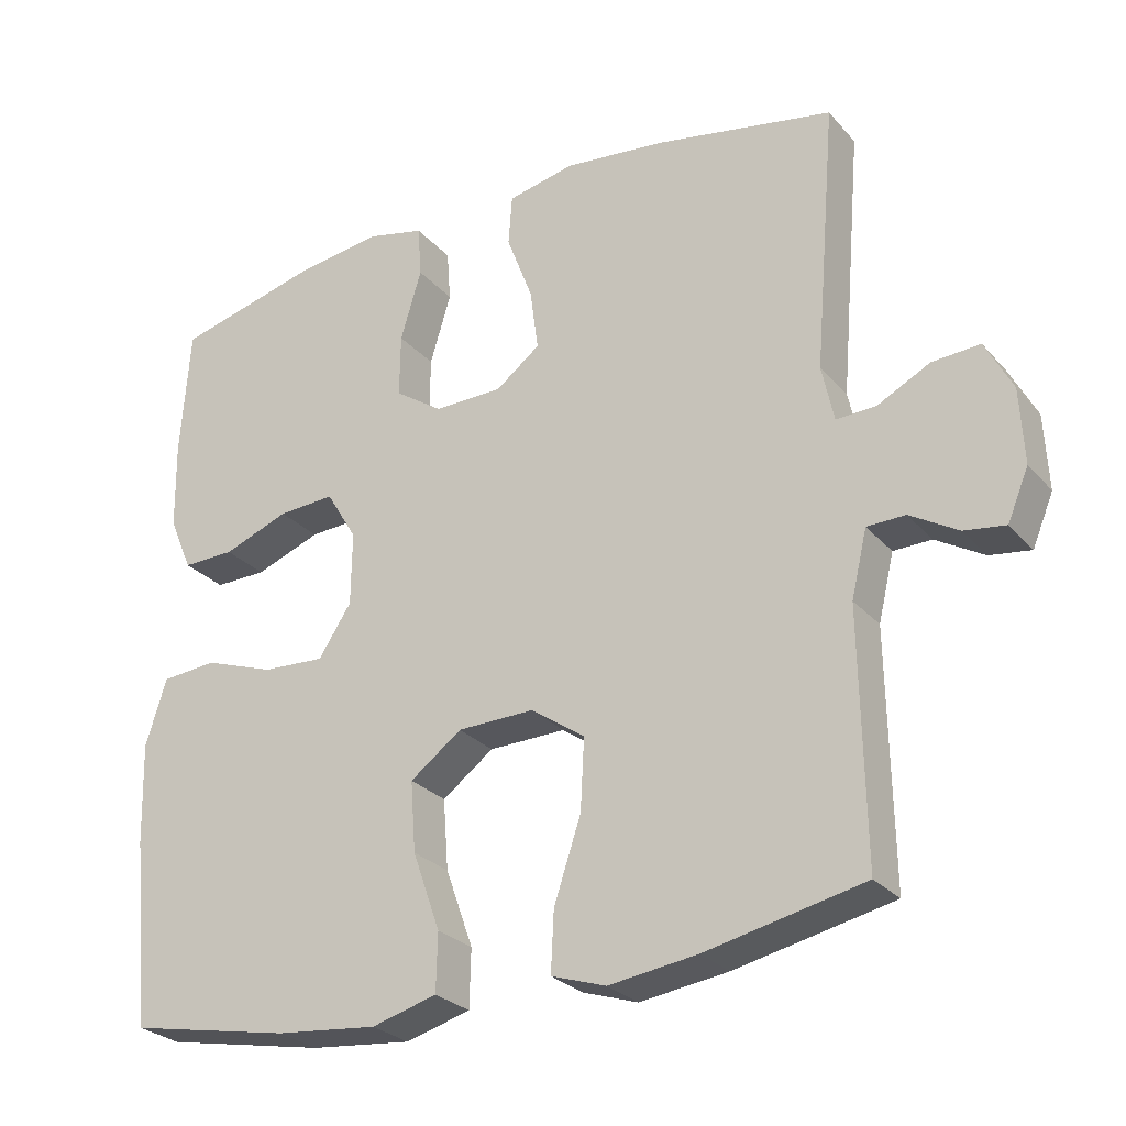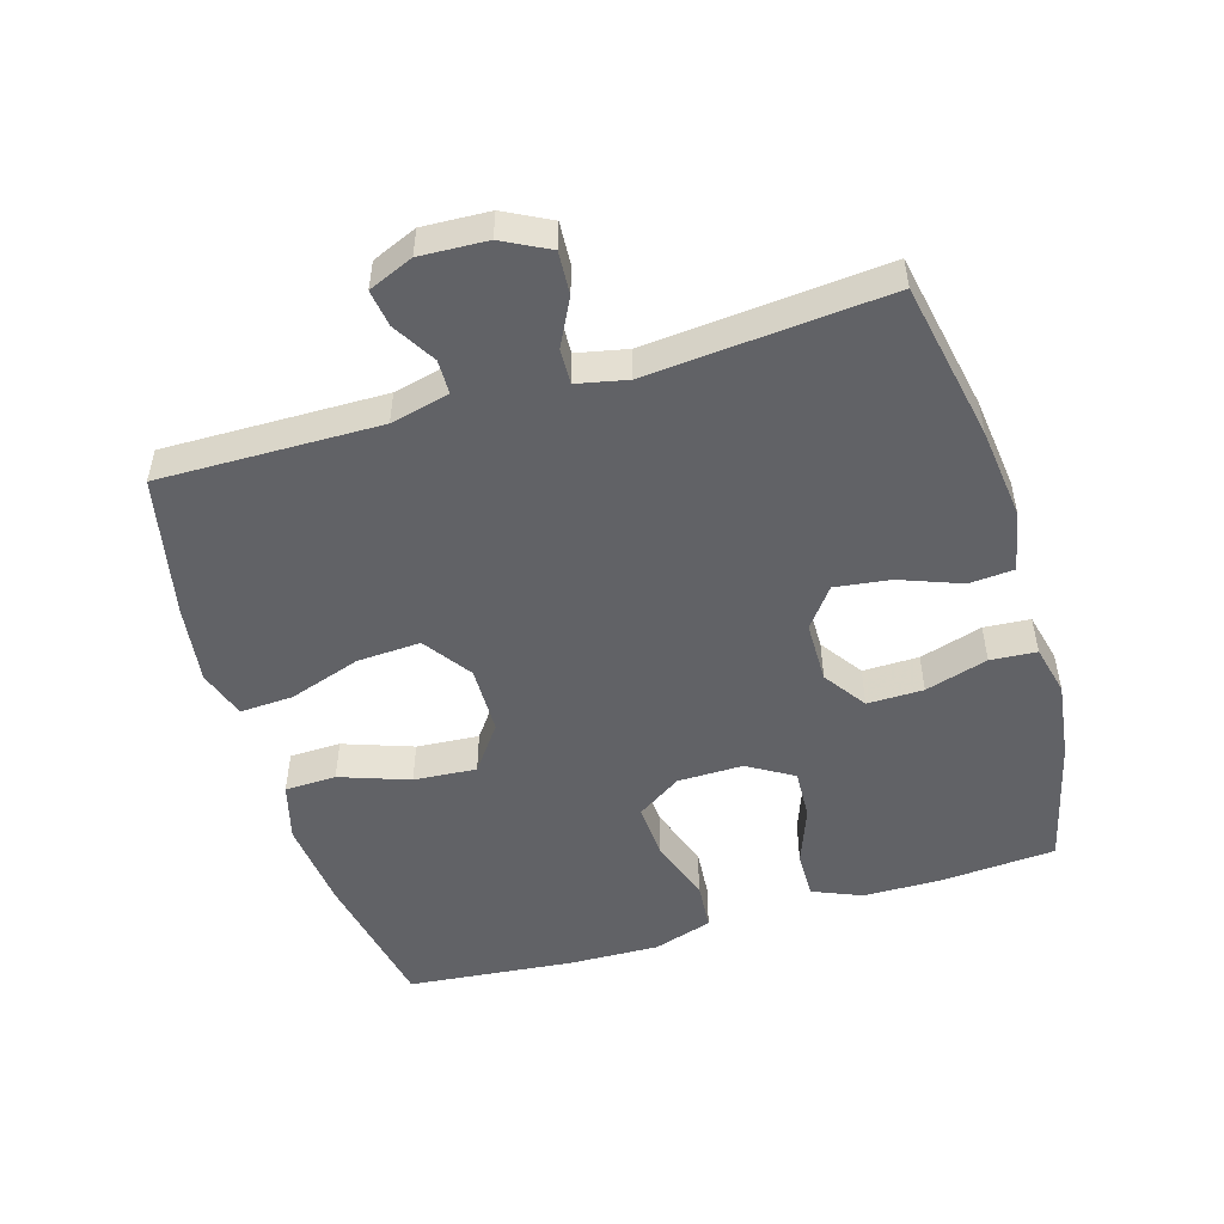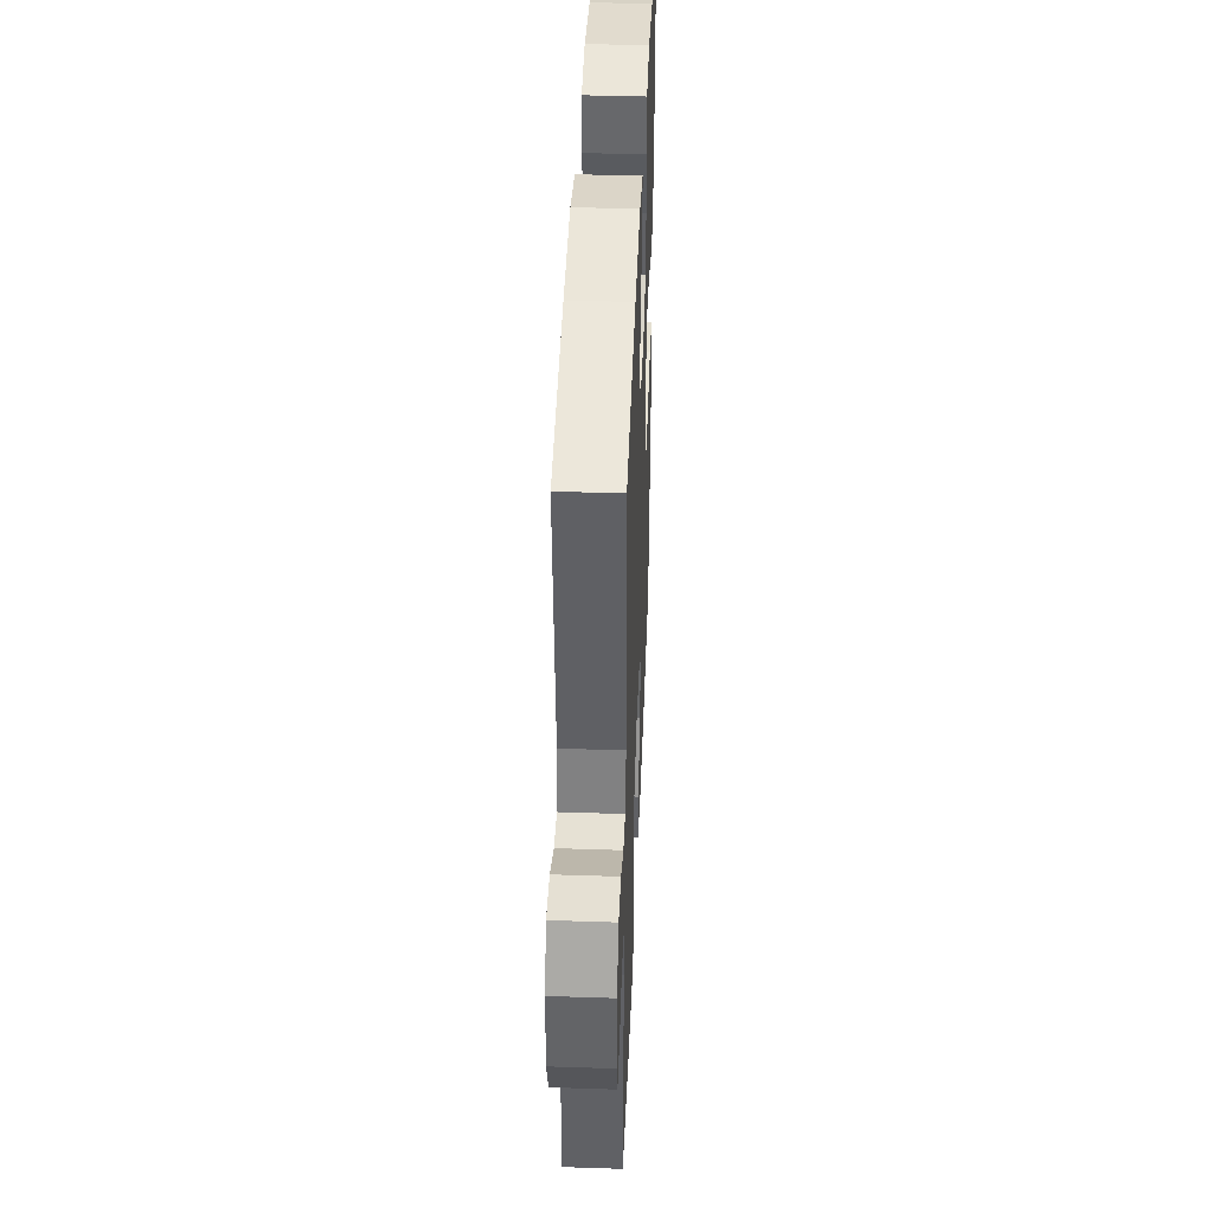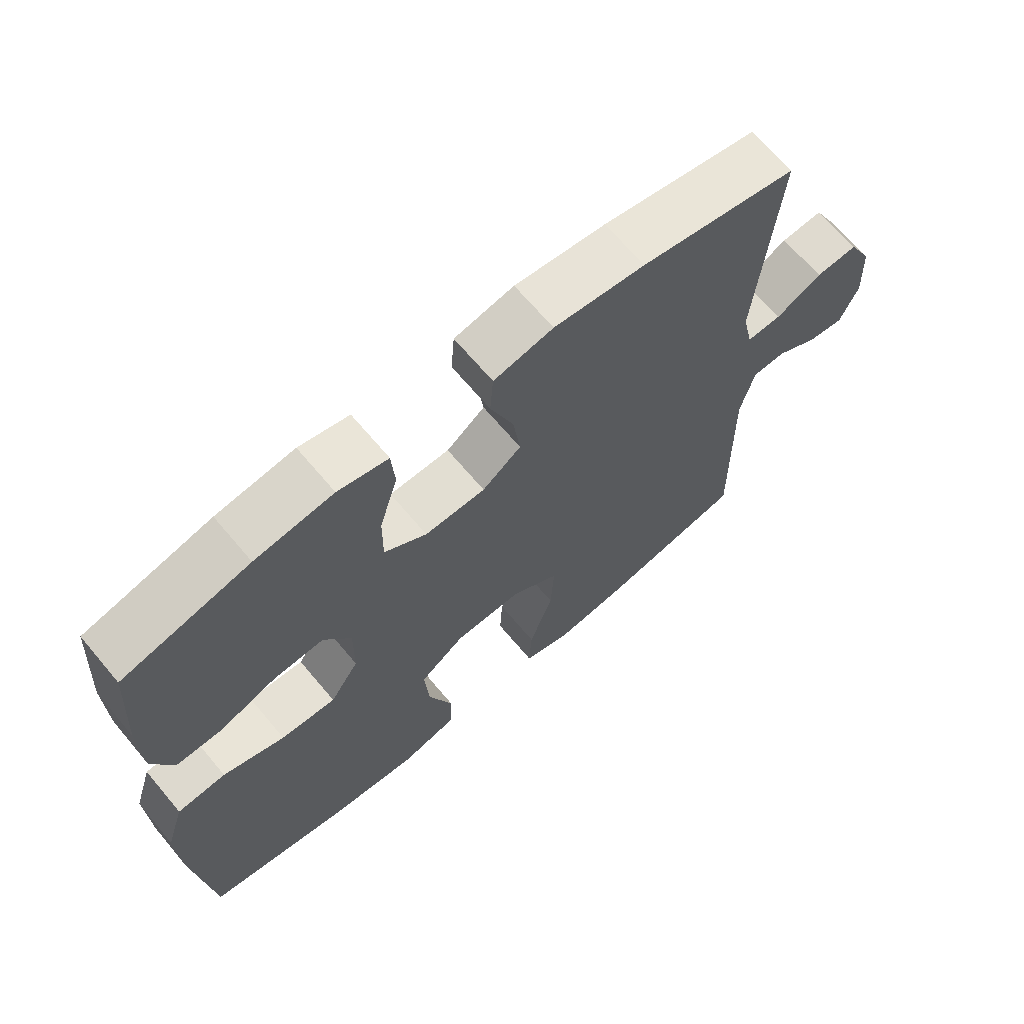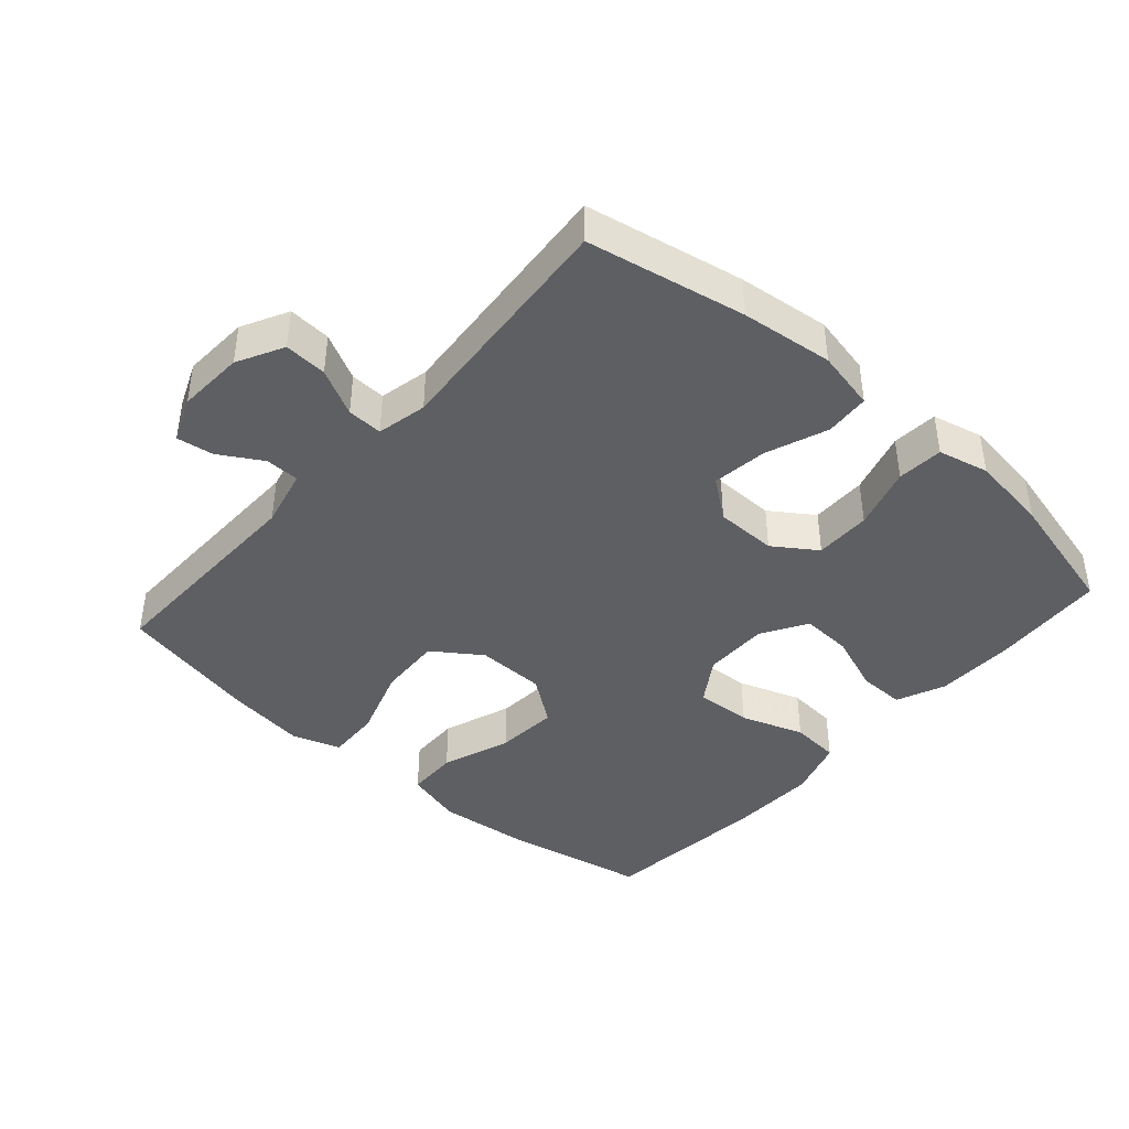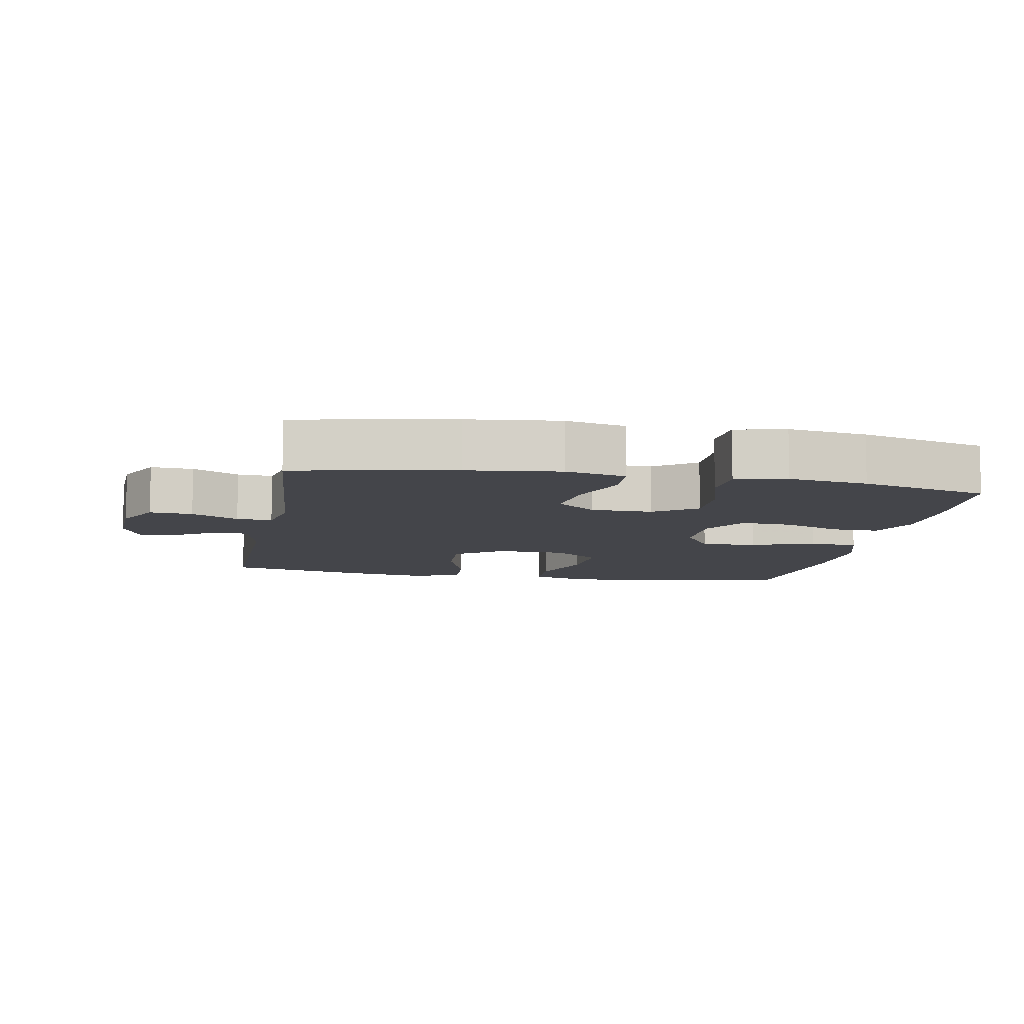
<metadata>
{"format":"obj","ext":"obj","renderer":"f3d","projection":"perspective","resolution":1024,"background":"white","views":[{"elev":-27.1,"azim":-148.2,"up":"+Z"},{"elev":-50.7,"azim":-73.2,"up":"+Y"},{"elev":41.4,"azim":-87.7,"up":"+Z"},{"elev":67.5,"azim":139.9,"up":"+Z"},{"elev":-41.9,"azim":-41.5,"up":"+Y"},{"elev":-9.2,"azim":-10.6,"up":"+Y"}]}
</metadata>
<code>
v 0.5 0.07 -0.5
v 0.282 0.07 -0.542
v 0.146 0.07 -0.556
v 0.059 0.07 -0.532
v 0.057 0.07 -0.455
v 0.094 0.07 -0.351
v 0.101 0.07 -0.257
v 0.032 0.07 -0.206
v -0.071 0.07 -0.204
v -0.143 0.07 -0.254
v -0.138 0.07 -0.349
v -0.102 0.07 -0.457
v -0.098 0.07 -0.537
v -0.171 0.07 -0.561
v -0.289 0.07 -0.545
v -0.5 0.07 -0.5
v -0.495 0.07 -0.17
v -0.516 0.07 -0.082
v -0.567 0.07 -0.081
v -0.631 0.07 -0.119
v -0.686 0.07 -0.127
v -0.714 0.07 -0.06
v -0.709 0.07 0.04
v -0.673 0.07 0.109
v -0.609 0.07 0.105
v -0.539 0.07 0.069
v -0.486 0.07 0.067
v -0.47 0.07 0.142
v -0.5 0.07 0.5
v -0.263 0.07 0.546
v -0.125 0.07 0.562
v -0.035 0.07 0.543
v -0.03 0.07 0.476
v -0.065 0.07 0.384
v -0.076 0.07 0.301
v -0.017 0.07 0.256
v 0.075 0.07 0.255
v 0.139 0.07 0.299
v 0.138 0.07 0.383
v 0.11 0.07 0.477
v 0.115 0.07 0.546
v 0.191 0.07 0.564
v 0.309 0.07 0.548
v 0.5 0.07 0.5
v 0.512 0.07 0.327
v 0.51 0.07 0.21
v 0.479 0.07 0.137
v 0.409 0.07 0.138
v 0.321 0.07 0.171
v 0.245 0.07 0.175
v 0.204 0.07 0.107
v 0.205 0.07 0.009
v 0.249 0.07 -0.058
v 0.333 0.07 -0.053
v 0.427 0.07 -0.02
v 0.501 0.07 -0.026
v 0.529 0.07 -0.115
v 0.525 0.07 -0.25
v 0.5 0 -0.5
v 0.282 0 -0.542
v 0.146 0 -0.556
v 0.059 0 -0.532
v 0.057 0 -0.455
v 0.094 0 -0.351
v 0.101 0 -0.257
v 0.032 0 -0.206
v -0.071 0 -0.204
v -0.143 0 -0.254
v -0.138 0 -0.349
v -0.102 0 -0.457
v -0.098 0 -0.537
v -0.171 0 -0.561
v -0.289 0 -0.545
v -0.5 0 -0.5
v -0.495 0 -0.17
v -0.516 0 -0.082
v -0.567 0 -0.081
v -0.631 0 -0.119
v -0.686 0 -0.127
v -0.714 0 -0.06
v -0.709 0 0.04
v -0.673 0 0.109
v -0.609 0 0.105
v -0.539 0 0.069
v -0.486 0 0.067
v -0.47 0 0.142
v -0.5 0 0.5
v -0.263 0 0.546
v -0.125 0 0.562
v -0.035 0 0.543
v -0.03 0 0.476
v -0.065 0 0.384
v -0.076 0 0.301
v -0.017 0 0.256
v 0.075 0 0.255
v 0.139 0 0.299
v 0.138 0 0.383
v 0.11 0 0.477
v 0.115 0 0.546
v 0.191 0 0.564
v 0.309 0 0.548
v 0.5 0 0.5
v 0.512 0 0.327
v 0.51 0 0.21
v 0.479 0 0.137
v 0.409 0 0.138
v 0.321 0 0.171
v 0.245 0 0.175
v 0.204 0 0.107
v 0.205 0 0.009
v 0.249 0 -0.058
v 0.333 0 -0.053
v 0.427 0 -0.02
v 0.501 0 -0.026
v 0.529 0 -0.115
v 0.525 0 -0.25
f 54 55 56 57
f 53 54 57 58
f 46 47 48 49
f 46 49 50
f 45 46 50
f 44 45 50
f 43 44 50
f 42 43 50 51
f 39 40 41 42
f 38 39 42 51
f 31 32 33 34
f 31 34 35
f 28 29 30 31
f 27 28 31 35
f 23 24 25 26
f 23 26 27
f 22 23 27
f 19 20 21 22
f 18 19 22 27
f 17 18 27 35
f 11 12 13 14
f 10 11 14 15
f 3 4 5 6
f 3 6 7
f 2 3 7
f 53 58 1 2
f 52 53 2 7
f 37 38 51 52
f 36 37 52 7
f 35 36 7 8
f 17 35 8 9
f 10 15 16 17
f 9 10 17
f 115 114 113 112
f 116 115 112 111
f 107 106 105 104
f 108 107 104
f 108 104 103
f 108 103 102
f 108 102 101
f 109 108 101 100
f 100 99 98 97
f 109 100 97 96
f 92 91 90 89
f 93 92 89
f 89 88 87 86
f 93 89 86 85
f 84 83 82 81
f 85 84 81
f 85 81 80
f 80 79 78 77
f 85 80 77 76
f 93 85 76 75
f 72 71 70 69
f 73 72 69 68
f 64 63 62 61
f 65 64 61
f 65 61 60
f 60 59 116 111
f 65 60 111 110
f 110 109 96 95
f 65 110 95 94
f 66 65 94 93
f 67 66 93 75
f 75 74 73 68
f 75 68 67
f 1 59 60 2
f 2 60 61 3
f 3 61 62 4
f 4 62 63 5
f 5 63 64 6
f 6 64 65 7
f 7 65 66 8
f 8 66 67 9
f 9 67 68 10
f 10 68 69 11
f 11 69 70 12
f 12 70 71 13
f 13 71 72 14
f 14 72 73 15
f 15 73 74 16
f 16 74 75 17
f 17 75 76 18
f 18 76 77 19
f 19 77 78 20
f 20 78 79 21
f 21 79 80 22
f 22 80 81 23
f 23 81 82 24
f 24 82 83 25
f 25 83 84 26
f 26 84 85 27
f 27 85 86 28
f 28 86 87 29
f 29 87 88 30
f 30 88 89 31
f 31 89 90 32
f 32 90 91 33
f 33 91 92 34
f 34 92 93 35
f 35 93 94 36
f 36 94 95 37
f 37 95 96 38
f 38 96 97 39
f 39 97 98 40
f 40 98 99 41
f 41 99 100 42
f 42 100 101 43
f 43 101 102 44
f 44 102 103 45
f 45 103 104 46
f 46 104 105 47
f 47 105 106 48
f 48 106 107 49
f 49 107 108 50
f 50 108 109 51
f 51 109 110 52
f 52 110 111 53
f 53 111 112 54
f 54 112 113 55
f 55 113 114 56
f 56 114 115 57
f 57 115 116 58
f 58 116 59 1

</code>
